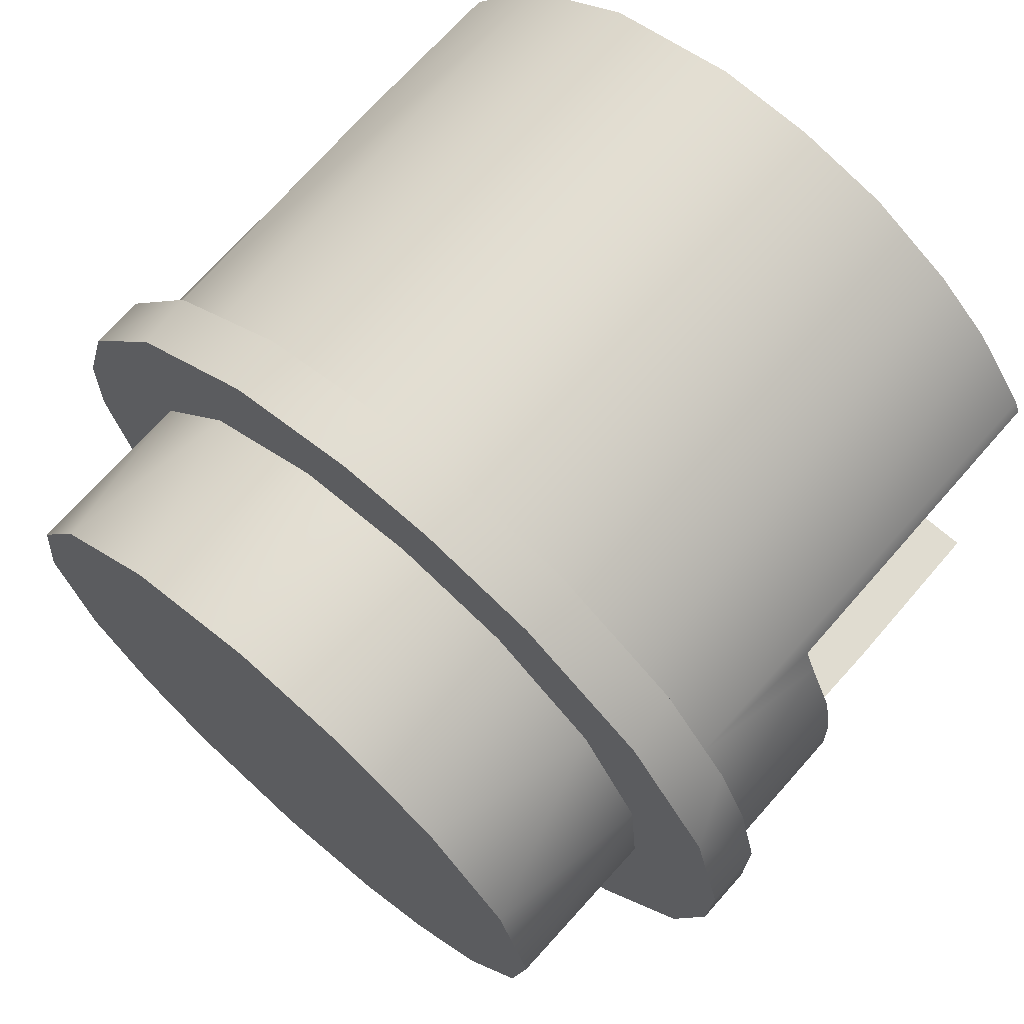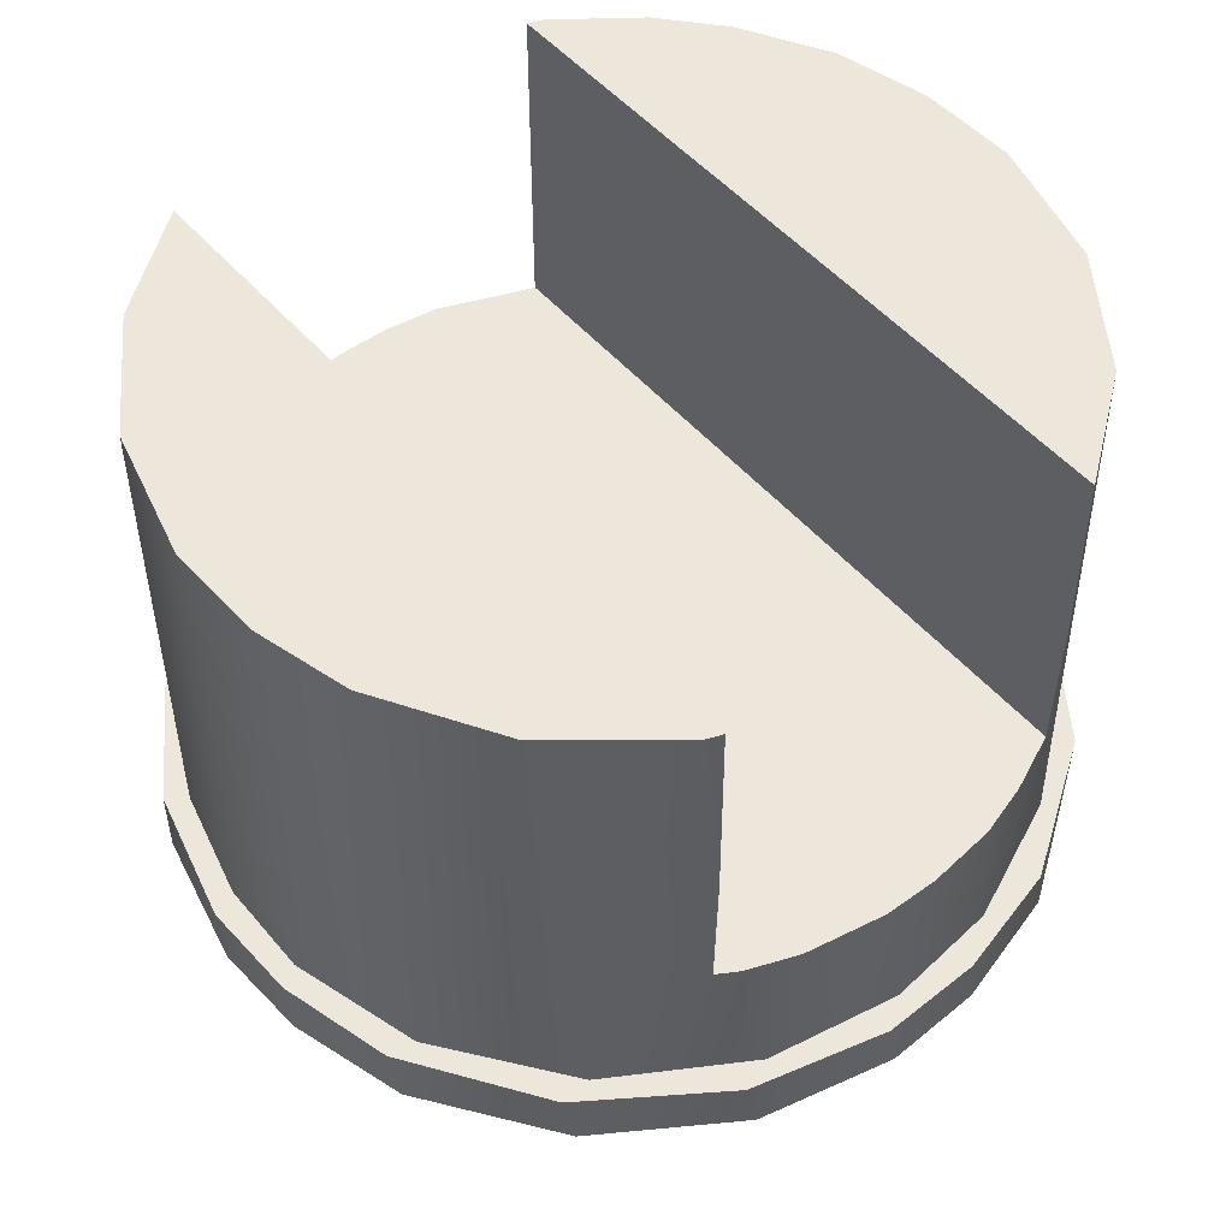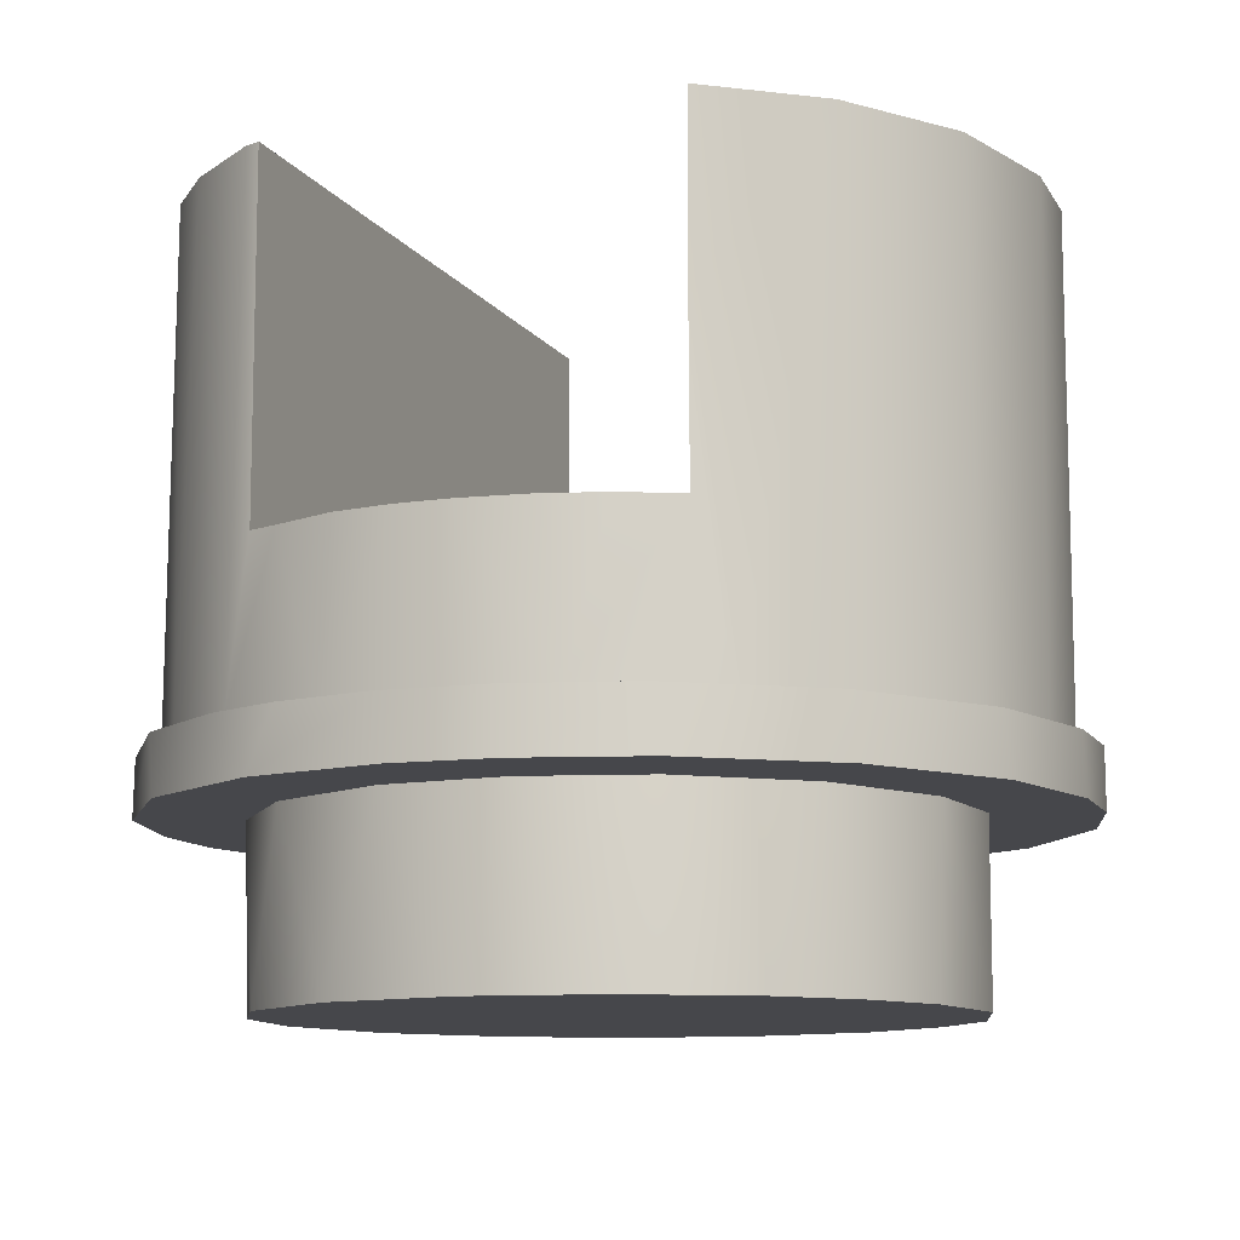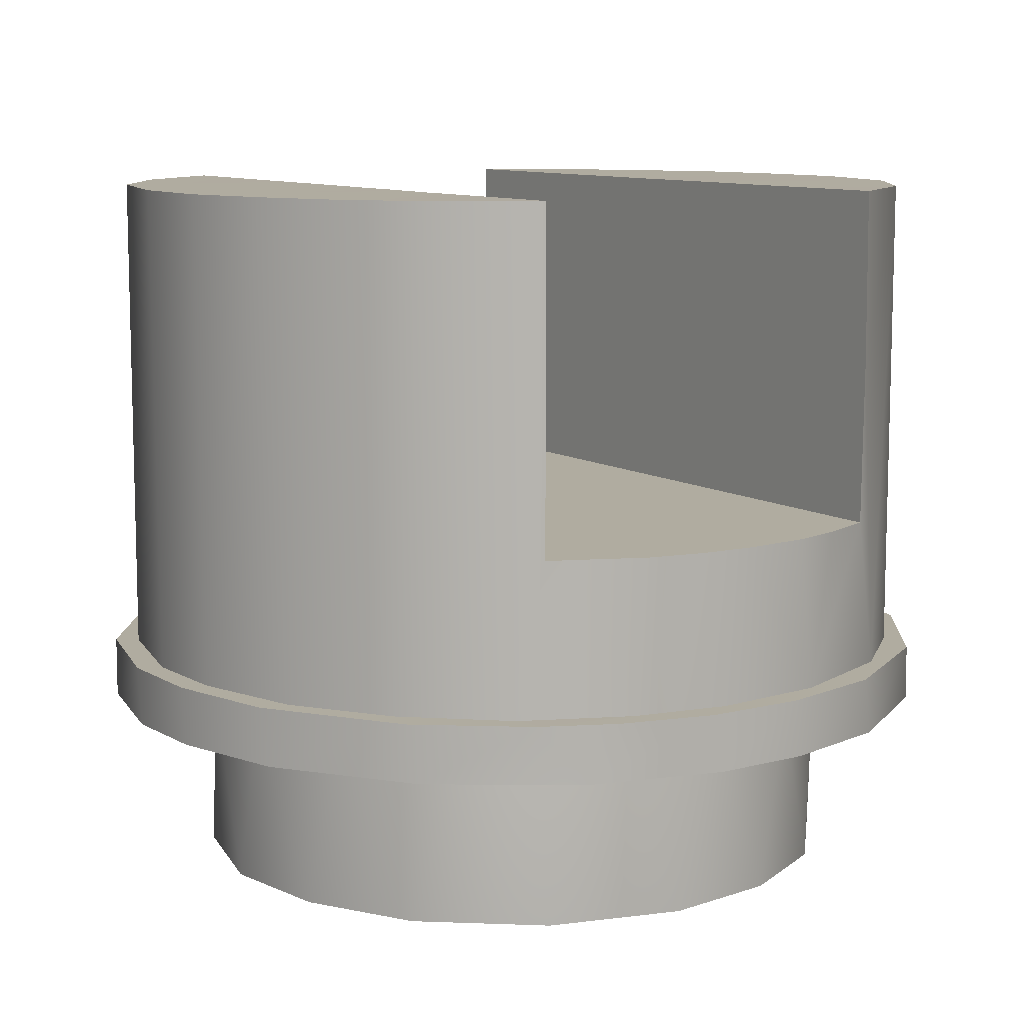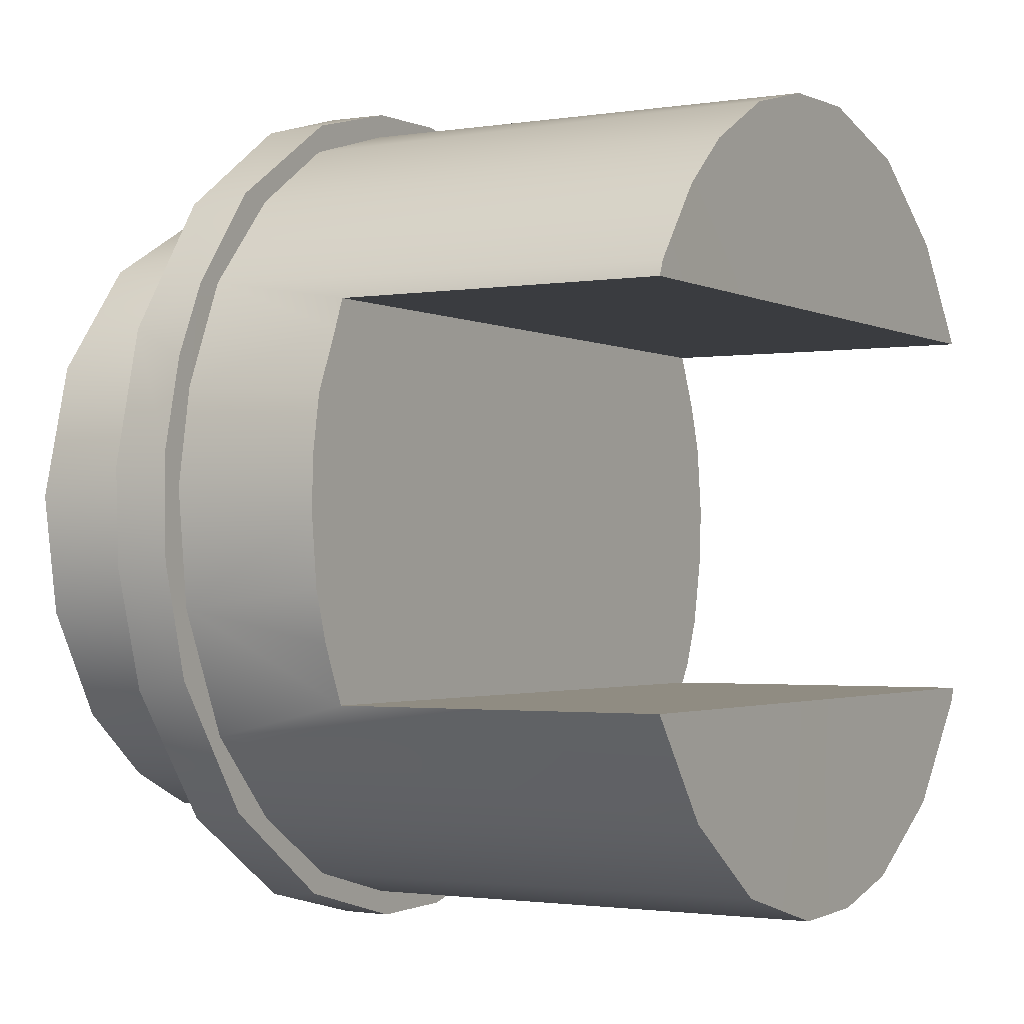
<metadata>
{"format":"obj","ext":"obj","renderer":"f3d","projection":"perspective","resolution":1024,"background":"white","views":[{"elev":69.5,"azim":-138.9,"up":"+Y"},{"elev":51.4,"azim":50.4,"up":"+Z"},{"elev":-10.8,"azim":-69.6,"up":"+Z"},{"elev":9.9,"azim":-122.6,"up":"+Z"},{"elev":-1.8,"azim":-59.7,"up":"+Y"}]}
</metadata>
<code>
v -0.03759 -0.02 0.07501
v -0.02964 -0.03063 0.07501
v -0.01936 -0.02 0.075
v -0.03772 -0.02 0.05693
v -0.03564 -0.02359 0.024
v -0.0181 -0.03871 0.07502
v -0.00935 -0.02 0.075
v -0.03745 -0.02 0.04
v -0.04004 -0.01402 0.04
v -0.0413 -0.01054 0.024
v -0.02759 -0.03239 0.024
v -0.004374 -0.0424 0.07501
v -0.002063 -0.02 0.07499
v -0.04167 -0.008627 0.04
v -0.01723 -0.03911 0.024
v 0.005897 -0.04213 0.07498
v 0.002799 -0.02 0.07498
v -0.04245 -0.001393 0.04
v -0.0426 0.00152 0.024
v -0.0057 -0.04216 0.024
v 0.004558 -0.04238 0.024
v 0.01556 -0.03968 0.07501
v 0.007844 -0.02 0.07499
v -0.04231 0.004308 0.04
v 0.02767 -0.03257 0.075
v 0.01699 -0.02 0.07499
v -0.04131 0.01038 0.04
v -0.04092 0.01164 0.024
v 0.01828 -0.03863 0.024
v 0.03676 -0.02158 0.07501
v 0.03407 -0.02 0.075
v -0.03851 0.01696 0.04
v -0.03626 0.02262 0.024
v 0.03132 -0.02907 0.024
v 0.03738 -0.02 0.07501
v -0.03732 0.02 0.04
v -0.03738 0.02 0.07501
v -0.03676 0.02158 0.07501
v 0.03988 -0.01534 0.024
v 0.03863 -0.01784 0.04
v 0.03729 -0.02 0.04
v 0.03755 -0.02 0.05386
v -0.03067 0.02949 0.07499
v -0.03407 0.02 0.07501
v 0.04068 -0.0126 0.04
v -0.02813 0.03192 0.024
v -0.0208 0.02 0.07499
v 0.0426 -0.00152 0.024
v 0.04231 -0.004308 0.04
v -0.02464 0.03468 0.07496
v -0.01421 0.02 0.07497
v 0.04245 0.001393 0.04
v -0.01828 0.03863 0.024
v -0.007844 0.02 0.075
v -0.01556 0.03968 0.07501
v 0.0413 0.01054 0.024
v 0.04167 0.008627 0.04
v -0.002799 0.02 0.07498
v -0.005897 0.04213 0.07498
v 0.04004 0.01402 0.04
v -0.006409 0.04206 0.024
v 0.002063 0.02 0.075
v 0.004374 0.0424 0.07501
v 0.03564 0.02359 0.024
v 0.03772 0.02 0.05693
v 0.03745 0.02 0.04
v 0.00935 0.02 0.07501
v 0.0181 0.03871 0.07502
v 0.003545 0.04247 0.024
v 0.02964 0.03063 0.07501
v 0.03759 0.02 0.07502
v 0.01936 0.02 0.075
v 0.01723 0.03911 0.024
v 0.02759 0.03239 0.024
v 0.04114 -0.01881 0.024
v 0.04488 -0.004684 0.024
v 0.0426 -0.00152 0.024
v 0.03988 -0.01534 0.024
v 0.04162 0.01773 0.024
v 0.03156 -0.0324 0.024
v 0.04466 0.005858 0.024
v 0.0413 0.01054 0.024
v 0.03132 -0.02907 0.024
v 0.03564 0.02359 0.024
v 0.01773 -0.04162 0.024
v 0.0324 0.03156 0.024
v 0.01828 -0.03863 0.024
v 0.02759 0.03239 0.024
v 0.005858 -0.04466 0.024
v 0.01723 0.03911 0.024
v 0.004558 -0.04238 0.024
v 0.01881 0.04114 0.024
v -0.004684 -0.04488 0.024
v 0.003545 0.04247 0.024
v -0.0057 -0.04216 0.024
v 0.004684 0.04488 0.024
v -0.01881 -0.04114 0.024
v -0.006409 0.04206 0.024
v -0.01723 -0.03911 0.024
v -0.005858 0.04466 0.024
v -0.0324 -0.03156 0.024
v -0.01828 0.03863 0.024
v -0.02759 -0.03239 0.024
v -0.01773 0.04162 0.024
v -0.03564 -0.02359 0.024
v -0.02813 0.03192 0.024
v -0.04162 -0.01773 0.024
v -0.03156 0.0324 0.024
v -0.0413 -0.01054 0.024
v -0.03626 0.02262 0.024
v -0.0426 0.00152 0.024
v -0.03917 0.02224 0.024
v -0.04488 0.004684 0.024
v -0.04092 0.01164 0.024
v -0.04259 0.01466 0.024
v -0.04466 -0.005858 0.024
v 0.03341 -0.009487 0.018
v 0.0324 -0.03156 0.018
v 0.02666 -0.02226 0.018
v 0.03448 0.003166 0.018
v 0.01881 -0.04114 0.018
v 0.04162 -0.01773 0.018
v 0.0153 -0.03118 0.018
v 0.04498 -0.003643 0.018
v 0.003166 -0.03448 0.018
v 0.04456 0.006588 0.018
v 0.006588 -0.04456 0.018
v 0.04114 0.01881 0.018
v -0.003643 -0.04498 0.018
v 0.03156 0.0324 0.018
v -0.009487 -0.03341 0.018
v 0.03118 0.0153 0.018
v -0.01773 -0.04162 0.018
v 0.01773 0.04162 0.018
v -0.02226 -0.02666 0.018
v 0.02226 0.02666 0.018
v -0.03156 -0.0324 0.018
v 0.009487 0.03341 0.018
v -0.03118 -0.0153 0.018
v 0.003643 0.04498 0.018
v -0.03448 -0.003166 0.018
v -0.003166 0.03448 0.018
v -0.04498 0.003643 0.018
v -0.006588 0.04456 0.018
v -0.04114 -0.01881 0.018
v -0.03341 0.009487 0.018
v -0.01881 0.04114 0.018
v -0.04456 -0.006588 0.018
v -0.0324 0.03156 0.018
v -0.0153 0.03118 0.018
v -0.04162 0.01773 0.018
v -0.02666 0.02226 0.018
v -0.003166 0.03448 0.018
v 0.001301 0.03471 -0
v -0.01113 0.03278 0
v -0.0153 0.03118 0.018
v 0.009487 0.03341 0.018
v -0.02226 0.02666 0
v 0.0153 0.03118 -0
v -0.02666 0.02226 0.018
v 0.02226 0.02666 0.018
v -0.03118 0.0153 0
v 0.02666 0.02226 -0
v -0.03341 0.009487 0.018
v 0.03118 0.0153 0.018
v -0.03471 0.001301 0
v 0.03278 0.01113 -0
v -0.03448 -0.003166 0.018
v 0.03448 0.003166 0.018
v -0.03278 -0.01113 0
v 0.03471 -0.001301 -0
v -0.03118 -0.0153 0.018
v 0.03341 -0.009487 0.018
v -0.02666 -0.02226 0
v 0.03118 -0.0153 -0
v -0.02226 -0.02666 0.018
v 0.02666 -0.02226 0.018
v -0.01854 -0.02914 0
v 0.02465 -0.0242 -0
v -0.009487 -0.03341 0.018
v 0.01623 -0.03071 -0
v -0.01026 -0.03306 0
v 0.0153 -0.03118 0.018
v 0.002333 -0.03465 -0
v 0.003166 -0.03448 0.018
v 0.003643 0.04498 0.018
v 0.004684 0.04488 0.024
v 0.01773 0.04162 0.018
v -0.005858 0.04466 0.024
v 0.01881 0.04114 0.024
v -0.006588 0.04456 0.018
v 0.03156 0.0324 0.018
v -0.01773 0.04162 0.024
v 0.0324 0.03156 0.024
v -0.01881 0.04114 0.018
v 0.04114 0.01881 0.018
v -0.03156 0.0324 0.024
v 0.04162 0.01773 0.024
v -0.0324 0.03156 0.018
v 0.04456 0.006588 0.018
v -0.03917 0.02224 0.024
v 0.04466 0.005858 0.024
v -0.04162 0.01773 0.018
v 0.04498 -0.003643 0.018
v -0.04259 0.01466 0.024
v 0.04488 -0.004684 0.024
v -0.04488 0.004684 0.024
v 0.04162 -0.01773 0.018
v -0.04498 0.003643 0.018
v 0.04114 -0.01881 0.024
v -0.04466 -0.005858 0.024
v 0.0324 -0.03156 0.018
v -0.04456 -0.006588 0.018
v 0.03156 -0.0324 0.024
v -0.04162 -0.01773 0.024
v 0.01881 -0.04114 0.018
v -0.04114 -0.01881 0.018
v 0.01773 -0.04162 0.024
v -0.0324 -0.03156 0.024
v 0.006588 -0.04456 0.018
v -0.03156 -0.0324 0.018
v 0.005858 -0.04466 0.024
v -0.01881 -0.04114 0.024
v -0.003643 -0.04498 0.018
v -0.01773 -0.04162 0.018
v -0.004684 -0.04488 0.024
v 0.03278 0.01113 -0
v 0.03471 -0.001301 -0
v 0.03118 -0.0153 -0
v 0.02666 0.02226 -0
v 0.02465 -0.0242 -0
v 0.0153 0.03118 -0
v 0.01623 -0.03071 -0
v 0.001301 0.03471 -0
v 0.002333 -0.03465 -0
v -0.01113 0.03278 0
v -0.01026 -0.03306 0
v -0.02226 0.02666 0
v -0.01854 -0.02914 0
v -0.02666 -0.02226 0
v -0.03118 0.0153 0
v -0.03278 -0.01113 0
v -0.03471 0.001301 0
v -0.01936 -0.02 0.075
v -0.03759 -0.02 0.07501
v -0.03759 -0.02 0.07501
v -0.02964 -0.03063 0.07501
v -0.03772 -0.02 0.05693
v -0.0181 -0.03871 0.07502
v -0.00935 -0.02 0.075
v -0.03745 -0.02 0.04
v -0.03745 -0.02 0.04
v -0.04004 -0.01402 0.04
v -0.004374 -0.0424 0.07501
v -0.002063 -0.02 0.07499
v -0.04167 -0.008627 0.04
v 0.005897 -0.04213 0.07498
v 0.002799 -0.02 0.07498
v -0.04245 -0.001393 0.04
v 0.007844 -0.02 0.07499
v -0.04231 0.004308 0.04
v 0.01556 -0.03968 0.07501
v 0.02767 -0.03257 0.075
v 0.01699 -0.02 0.07499
v -0.04131 0.01038 0.04
v 0.03676 -0.02158 0.07501
v 0.03407 -0.02 0.075
v -0.03851 0.01696 0.04
v 0.03738 -0.02 0.07501
v 0.03738 -0.02 0.07501
v -0.03732 0.02 0.04
v -0.03732 0.02 0.04
v -0.03738 0.02 0.07501
v -0.03738 0.02 0.07501
v -0.03676 0.02158 0.07501
v 0.03863 -0.01784 0.04
v 0.03729 -0.02 0.04
v 0.03729 -0.02 0.04
v 0.03755 -0.02 0.05386
v -0.03067 0.02949 0.07499
v -0.03407 0.02 0.07501
v 0.04068 -0.0126 0.04
v -0.0208 0.02 0.07499
v 0.04231 -0.004308 0.04
v -0.02464 0.03468 0.07496
v -0.01421 0.02 0.07497
v 0.04245 0.001393 0.04
v -0.01556 0.03968 0.07501
v -0.007844 0.02 0.075
v 0.04167 0.008627 0.04
v -0.005897 0.04213 0.07498
v -0.002799 0.02 0.07498
v 0.04004 0.01402 0.04
v 0.004374 0.0424 0.07501
v 0.002063 0.02 0.075
v 0.03772 0.02 0.05693
v 0.03745 0.02 0.04
v 0.03745 0.02 0.04
v 0.0181 0.03871 0.07502
v 0.00935 0.02 0.07501
v 0.02964 0.03063 0.07501
v 0.03759 0.02 0.07502
v 0.03759 0.02 0.07502
v 0.01936 0.02 0.075
f 245 2 244
f 248 5 247
f 244 2 249
f 5 251 10
f 11 247 5
f 11 6 247
f 250 249 254
f 256 10 9
f 15 6 11
f 15 12 6
f 254 257 258
f 259 19 10
f 20 12 15
f 21 16 12
f 257 262 260
f 261 19 259
f 21 12 20
f 21 22 16
f 262 263 264
f 28 19 261
f 29 22 21
f 29 25 22
f 263 266 267
f 268 33 28
f 34 25 29
f 34 30 25
f 267 266 269
f 33 271 38
f 42 30 34
f 270 30 42
f 33 38 280
f 281 275 274
f 39 282 276
f 33 280 46
f 43 275 281
f 282 39 48
f 46 280 285
f 50 43 283
f 284 48 287
f 46 285 53
f 288 50 286
f 287 48 56
f 53 285 55
f 291 288 289
f 290 56 293
f 53 55 61
f 294 291 292
f 61 55 59
f 64 297 56
f 300 299 294
f 69 59 63
f 61 59 69
f 296 64 301
f 304 70 299
f 73 63 68
f 69 63 73
f 74 301 64
f 302 70 304
f 74 68 301
f 73 68 74
f 26 279 278
f 32 253 252
f 54 51 36
f 75 76 77
f 78 75 77
f 76 79 77
f 78 80 75
f 81 79 76
f 82 77 79
f 83 80 78
f 79 84 82
f 83 85 80
f 86 84 79
f 87 85 83
f 86 88 84
f 87 89 85
f 86 90 88
f 91 89 87
f 92 90 86
f 91 93 89
f 92 94 90
f 95 93 91
f 96 94 92
f 95 97 93
f 96 98 94
f 99 97 95
f 100 98 96
f 99 101 97
f 100 102 98
f 103 101 99
f 104 102 100
f 105 101 103
f 104 106 102
f 105 107 101
f 108 106 104
f 109 107 105
f 108 110 106
f 111 107 109
f 112 110 108
f 111 113 107
f 112 114 110
f 115 113 111
f 107 113 116
f 112 111 114
f 115 111 112
f 117 118 119
f 118 117 120
f 119 118 121
f 120 122 118
f 119 121 123
f 120 124 122
f 123 121 125
f 120 126 124
f 125 121 127
f 120 128 126
f 125 127 129
f 120 130 128
f 125 129 131
f 132 130 120
f 131 129 133
f 130 132 134
f 131 133 135
f 134 132 136
f 135 133 137
f 134 136 138
f 135 137 139
f 134 138 140
f 139 137 141
f 140 138 142
f 143 141 137
f 140 142 144
f 143 137 145
f 143 146 141
f 144 142 147
f 143 145 148
f 143 149 146
f 147 142 150
f 143 151 149
f 149 152 146
f 147 150 152
f 147 152 149
f 153 154 155
f 153 155 156
f 157 154 153
f 156 155 158
f 157 159 154
f 156 158 160
f 161 159 157
f 160 158 162
f 161 163 159
f 160 162 164
f 165 163 161
f 164 162 166
f 165 167 163
f 164 166 168
f 169 167 165
f 168 166 170
f 169 171 167
f 168 170 172
f 173 171 169
f 172 170 174
f 173 175 171
f 172 174 176
f 177 175 173
f 176 174 178
f 177 179 175
f 176 178 180
f 177 181 179
f 180 178 182
f 183 181 177
f 180 182 184
f 183 184 181
f 180 184 185
f 185 184 183
f 186 187 188
f 186 189 187
f 188 187 190
f 191 189 186
f 188 190 192
f 191 193 189
f 192 190 194
f 195 193 191
f 192 194 196
f 195 197 193
f 196 194 198
f 199 197 195
f 196 198 200
f 199 201 197
f 200 198 202
f 203 201 199
f 200 202 204
f 203 205 201
f 204 202 206
f 203 207 205
f 204 206 208
f 209 207 203
f 208 206 210
f 209 211 207
f 208 210 212
f 213 211 209
f 212 210 214
f 213 215 211
f 212 214 216
f 217 215 213
f 216 214 218
f 217 219 215
f 216 218 220
f 221 219 217
f 220 218 222
f 221 223 219
f 220 222 224
f 225 223 221
f 224 222 226
f 225 226 223
f 224 226 225
f 227 228 229
f 227 229 230
f 230 229 231
f 230 231 232
f 232 231 233
f 232 233 234
f 234 233 235
f 234 235 236
f 236 235 237
f 236 237 238
f 238 237 239
f 238 239 240
f 238 240 241
f 241 240 242
f 241 242 243
f 246 248 247
f 250 244 249
f 5 248 251
f 9 10 251
f 255 250 254
f 255 254 258
f 256 259 10
f 258 257 260
f 260 262 264
f 265 28 261
f 264 263 267
f 265 268 28
f 33 268 271
f 273 38 271
f 34 39 277
f 277 42 34
f 39 276 277
f 283 43 281
f 284 282 48
f 286 50 283
f 289 288 286
f 290 287 56
f 292 291 289
f 295 294 292
f 64 296 297
f 293 56 297
f 295 300 294
f 303 296 301
f 300 304 299
f 278 13 17
f 4 1 3
f 3 7 8
f 17 23 278
f 7 13 8
f 8 4 3
f 35 279 31
f 23 26 278
f 31 279 26
f 8 13 278
f 252 41 32
f 40 45 41
f 49 52 41
f 57 60 52
f 298 272 32
f 32 27 24
f 24 18 32
f 14 253 18
f 41 45 49
f 52 60 41
f 298 32 60
f 18 253 32
f 41 60 32
f 36 62 58
f 65 71 72
f 72 67 66
f 58 54 36
f 67 62 66
f 66 65 72
f 44 37 36
f 51 47 36
f 62 36 66
f 47 44 36

</code>
